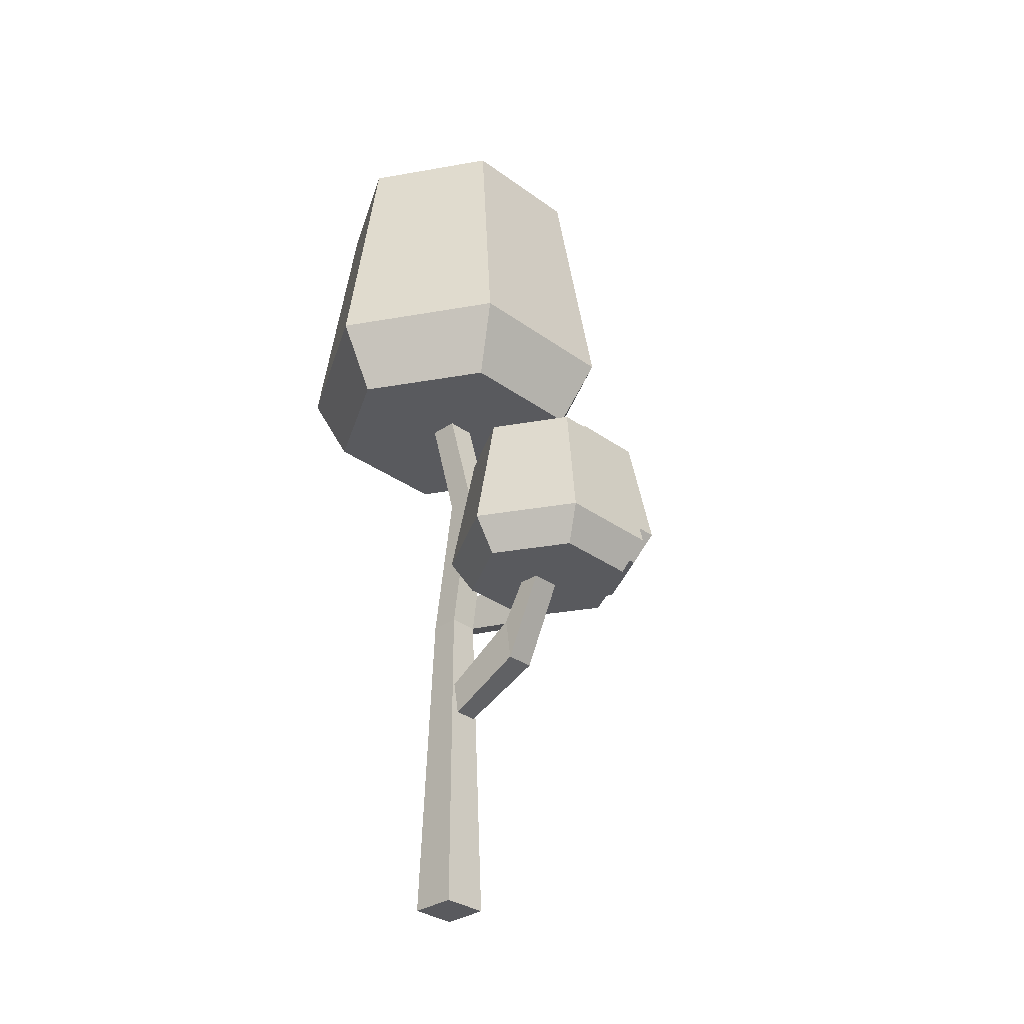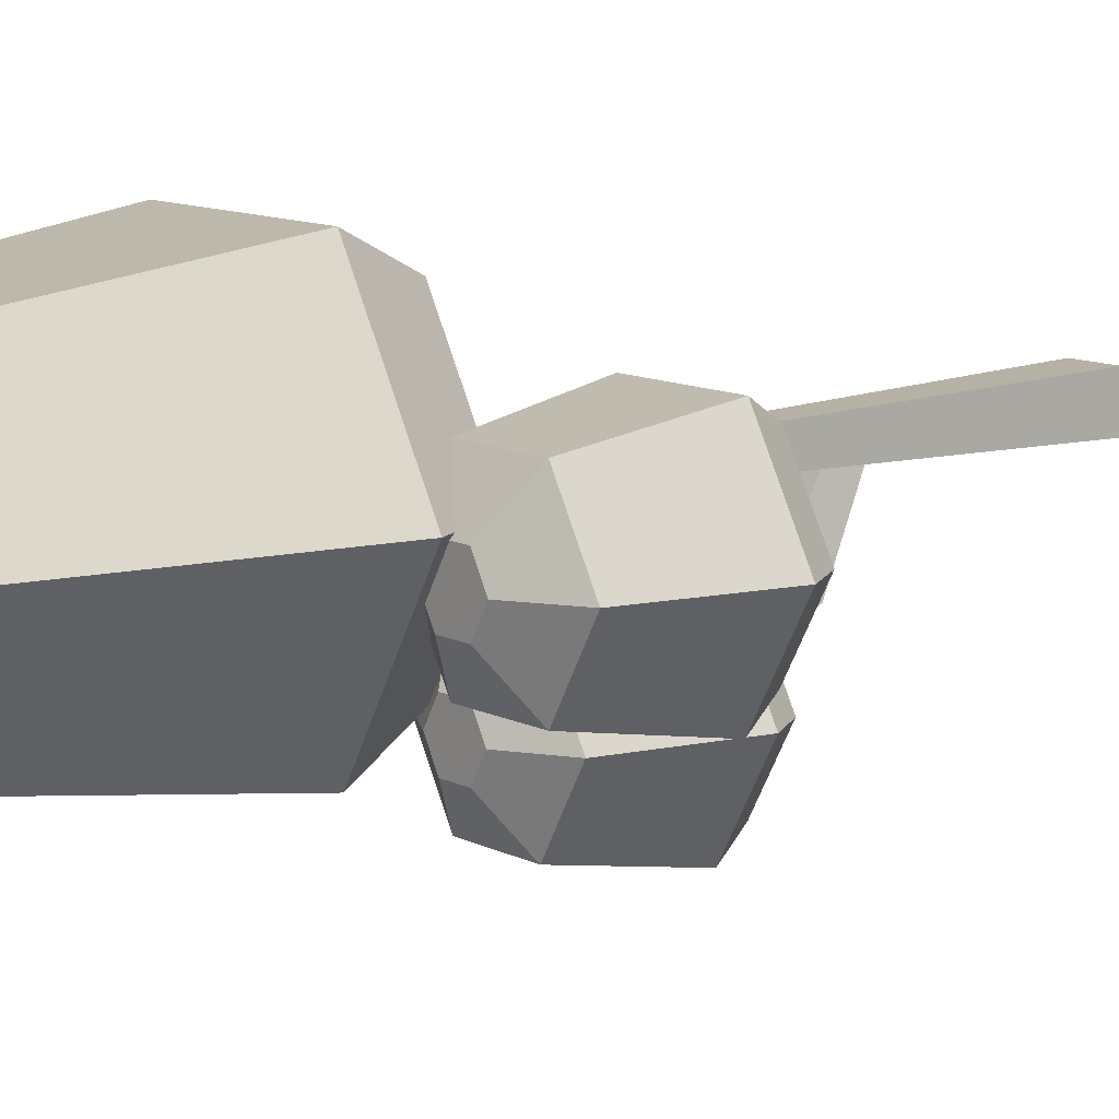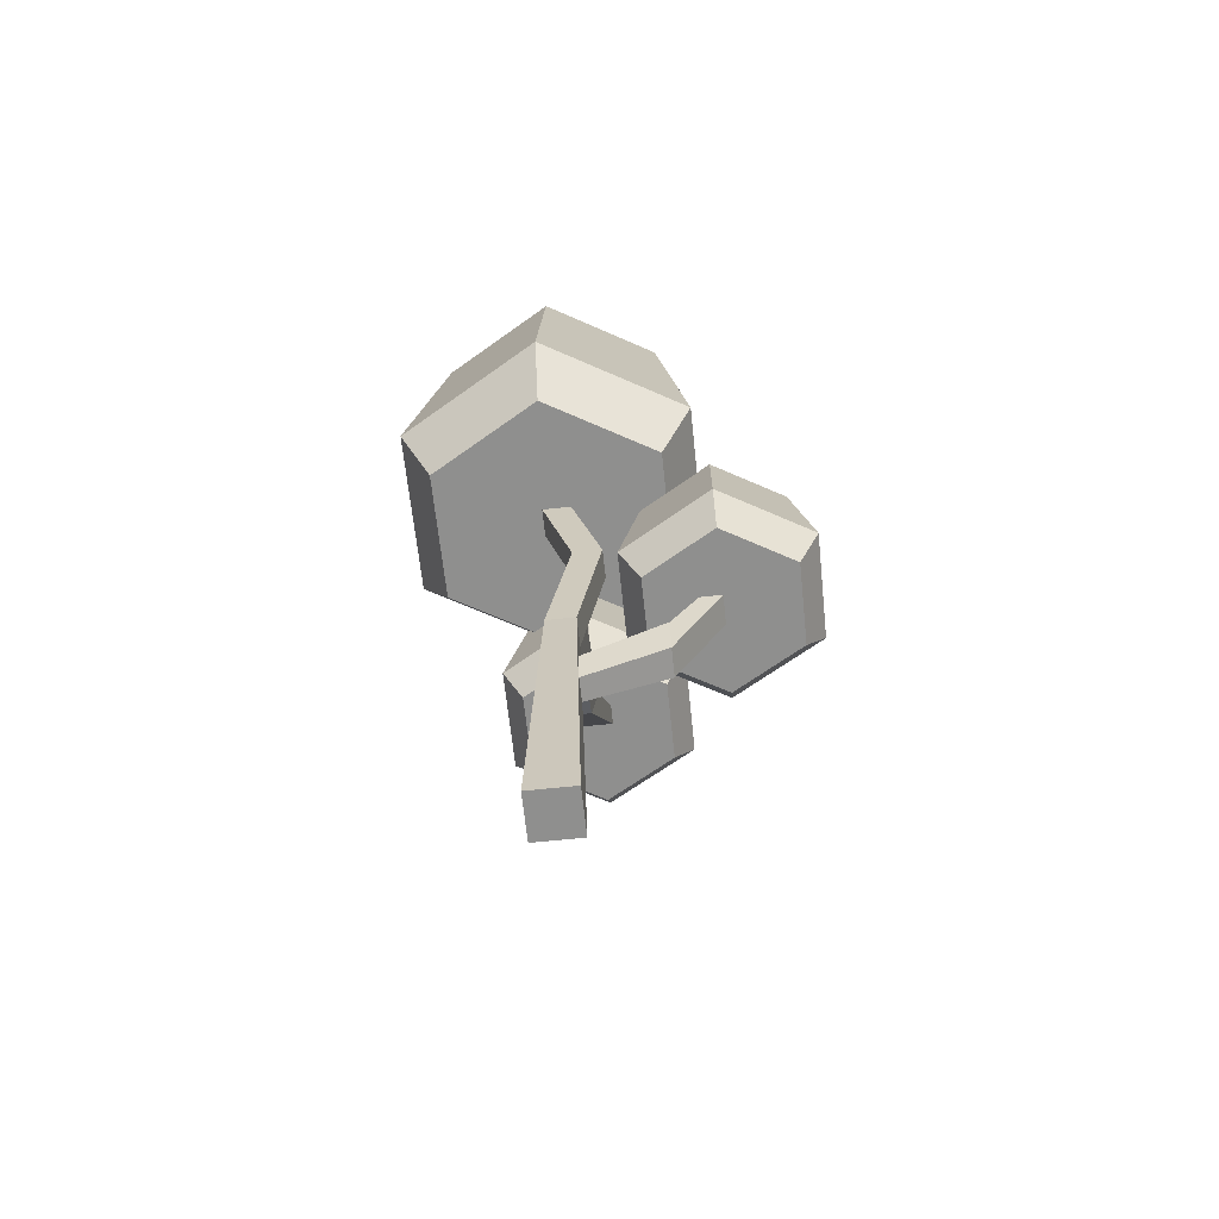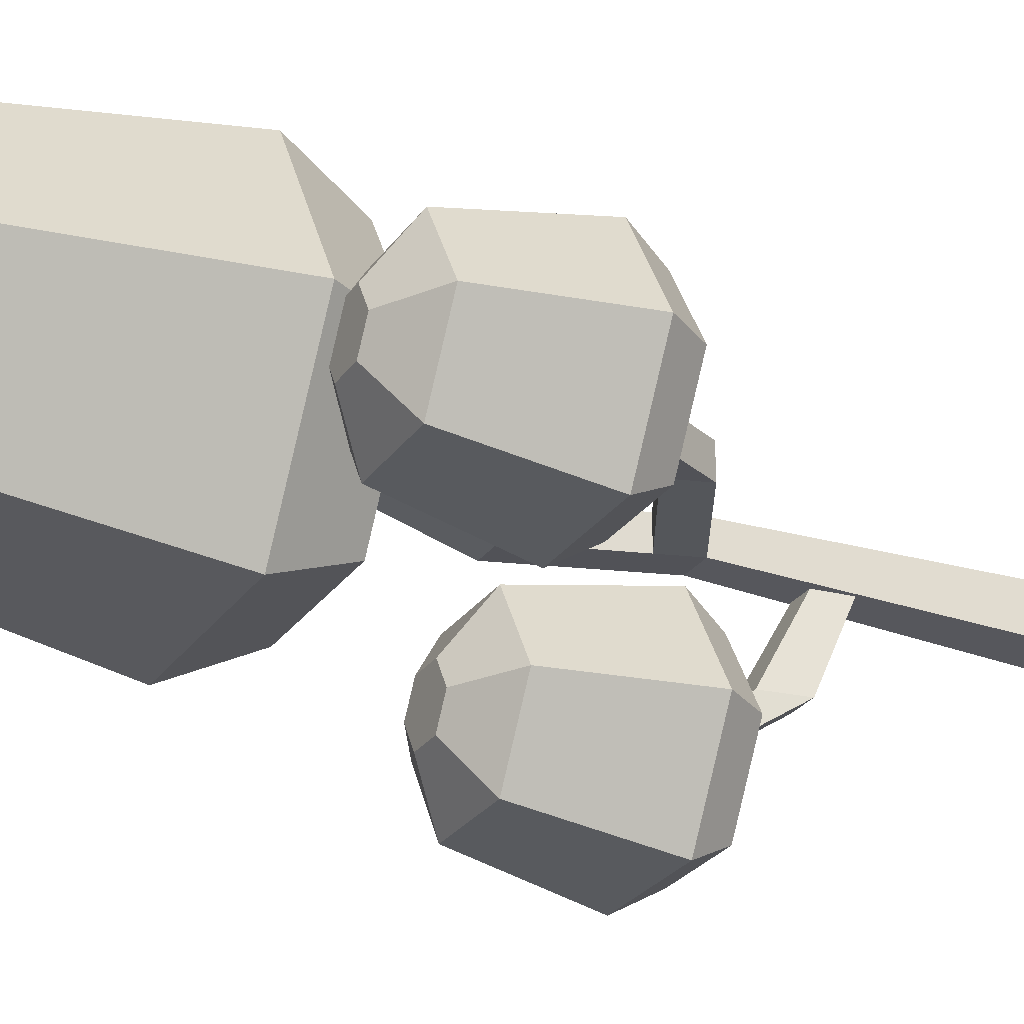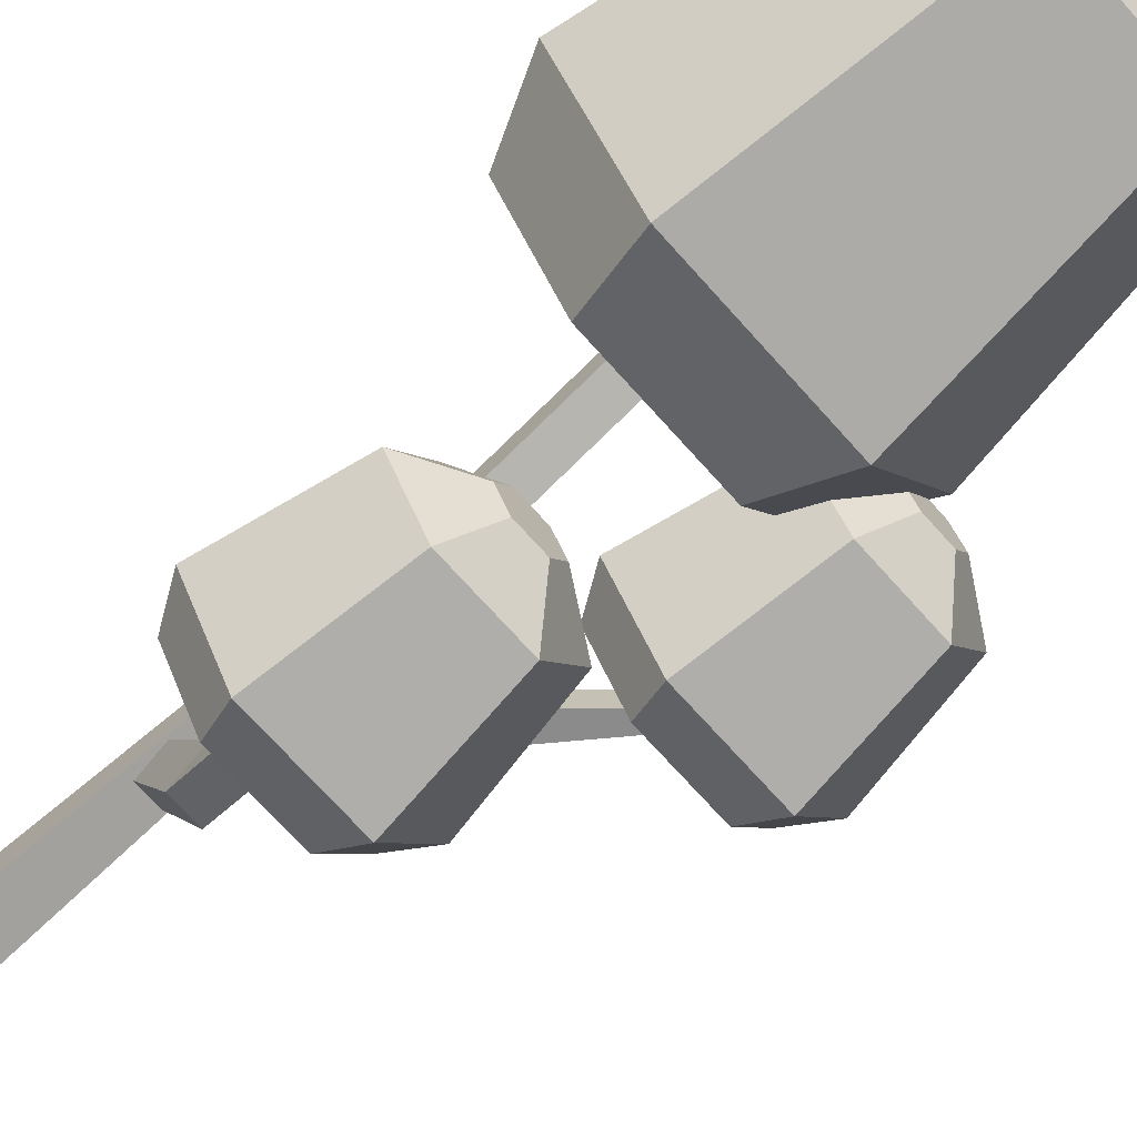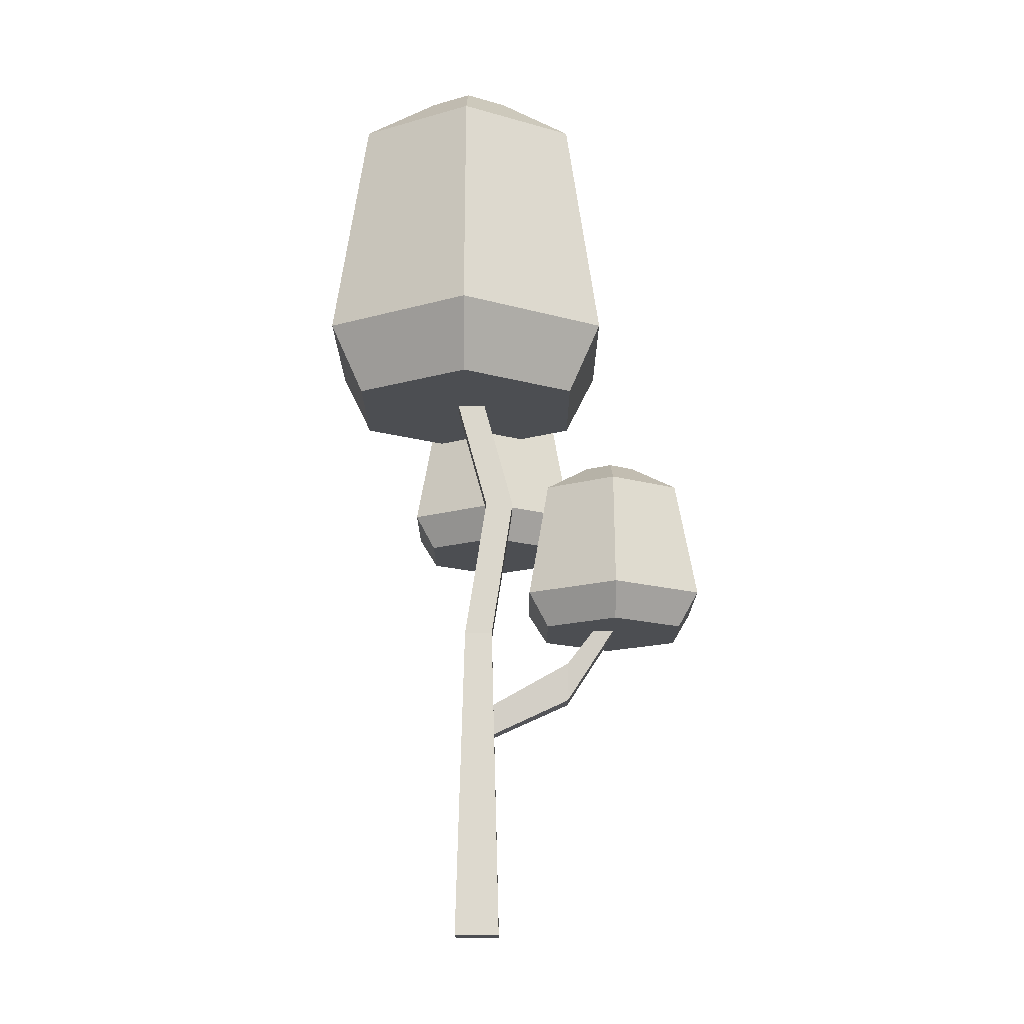
<metadata>
{"format":"obj","ext":"obj","renderer":"f3d","projection":"perspective","resolution":1024,"background":"white","views":[{"elev":-31.6,"azim":134.2,"up":"+Y"},{"elev":11.1,"azim":-129.3,"up":"+Z"},{"elev":-65.3,"azim":96.0,"up":"+Y"},{"elev":-26.9,"azim":-117.3,"up":"+Z"},{"elev":-70.9,"azim":131.7,"up":"+Z"},{"elev":-16.7,"azim":90.0,"up":"+Y"}]}
</metadata>
<code>
g tree_thin
v -0.3424 0.7648 -0.1621
v -0.1812 0.7648 -0.1621
v -0.3239 0.9533 -0.13
v -0.1997 0.9533 -0.13
v 0.09626 0.9076 0.2011
v -0.1099 0.9076 0.2011
v 0.1253 1.016 0.2515
v -0.1389 1.016 0.2515
v 0.09028 0.5536 -0.365
v 0.1709 0.5536 -0.2255
v 0.07175 0.7421 -0.3329
v 0.1338 0.7421 -0.2255
v -0.1989 0.7112 -0.1314
v -0.1006 0.7648 -0.02251
v -0.1361 0.7112 -0.02251
v 0.2574 1.016 0.02263
v 0.1993 0.9076 0.02263
v -0.1389 1.016 -0.2062
v -0.1085 1.398 -0.1536
v -0.2711 1.016 0.02263
v -0.2103 1.398 0.02263
v -0.2394 0.9991 -0.06137
v -0.2842 0.9991 -0.06137
v -0.1085 1.398 0.1988
v -0.423 0.7648 -0.02251
v -0.3859 0.9533 -0.02251
v -0.3067 0.9991 -0.02251
v -0.3247 0.7112 -0.1314
v -0.3875 0.7112 -0.02251
v -0.1989 0.7112 0.08637
v -0.2269 0.7112 0.001053
v -0.3247 0.7112 0.08637
v -0.2568 0.7112 0.001053
v -0.2568 0.7112 -0.04394
v -0.2269 0.7112 -0.04394
v -0.2842 0.9991 0.01635
v -0.3239 0.9533 0.08498
v -0.1099 0.9076 -0.1559
v -0.1745 0.9533 -0.08632
v -0.1578 0.9076 -0.07289
v -0.2264 0.9991 -0.03895
v -0.2583 0.9991 0.01635
v -0.2597 0.9949 0.02263
v -0.1812 0.7648 0.1171
v -0.3424 0.7648 0.1171
v 0.1253 1.016 -0.2062
v 0.09494 1.398 -0.1536
v 0.1967 1.398 0.02263
v 0.09626 0.9076 -0.1559
v 0.02249 0.9076 0.03659
v -0.02249 0.9076 0.03659
v -0.02249 0.9076 -0.008403
v 0.02249 0.9076 -0.008403
v -0.1287 0.9076 -0.02251
v -0.1838 0.9076 0.07301
v -0.1994 0.9502 0.08551
v -0.2014 0.9533 0.08498
v -0.04358 1.49 0.08634
v -0.08036 1.49 0.02263
v 0.09494 1.398 0.1988
v 0.02998 1.49 0.08634
v -0.05318 0.4999 -0.3343
v 0.07255 0.4999 -0.3343
v -0.07091 0.5536 -0.365
v 0.09028 0.5536 -0.08585
v -0.07091 0.5536 -0.08585
v 0.07175 0.7421 -0.118
v -0.05237 0.7421 -0.118
v 0.03212 0.7879 -0.1866
v -0.01275 0.7879 -0.1866
v 0.06676 1.49 0.02263
v -0.116 0.4999 -0.2255
v -0.1515 0.5536 -0.2255
v -0.05318 0.4999 -0.1166
v 0.05456 0.7879 -0.2255
v 0.03212 0.7879 -0.2643
v -0.01275 0.7879 -0.2643
v -0.03519 0.7879 -0.2255
v 0.1354 0.4999 -0.2255
v 0.07255 0.4999 -0.1166
v -0.05237 0.7421 -0.3329
v 0.02998 1.49 -0.04108
v -0.04358 1.49 -0.04108
v -0.1144 0.7421 -0.2255
v 0.0351 0.4999 -0.1928
v -0.009891 0.4999 -0.1928
v -0.009891 0.4999 -0.2261
v 0.0351 0.4999 -0.2261
v 0.02249 0.7276 -0.05749
v 0.02249 0.5001 -0.02249
v 0.02249 0.7276 -0.01251
v 0.02249 0.5001 0.02249
v 0.03542 0 0.03542
v 0.03542 0 -0.03542
v -0.03542 0 0.03542
v -0.03542 0 -0.03542
v -0.02221 0.3294 -0.02691
v -0.02249 0.5001 -0.02249
v -0.01464 0.3776 -0.02566
v 0.02164 0.3776 -0.02566
v 0.01416 0.3294 -0.02691
v 0.02689 0.4466 -0.1504
v 0.01758 0.3861 -0.1504
v -0.02741 0.3861 -0.1504
v -0.0181 0.4466 -0.1504
v -0.1642 0.5718 -0.02249
v -0.1642 0.6324 -0.03181
v -0.02249 0.5001 0.02249
v -0.1642 0.5718 0.02249
v -0.02249 0.5606 0.01318
v -0.1642 0.6324 0.01318
v -0.02249 0.5606 -0.03181
v -0.02249 0.7276 -0.05749
v -0.02249 0.7276 -0.01251
f 3 2 1
f 2 3 4
f 7 6 5
f 6 7 8
f 11 10 9
f 10 11 12
f 14 13 2
f 13 14 15
f 7 17 16
f 17 7 5
f 20 19 18
f 19 20 21
f 3 22 4
f 22 3 23
f 8 21 20
f 21 8 24
f 25 3 1
f 3 25 26
f 3 27 23
f 27 3 26
f 28 25 1
f 25 28 29
f 30 13 15
f 13 30 31
f 31 30 32
f 31 32 33
f 33 32 34
f 35 13 31
f 13 35 28
f 28 35 34
f 28 34 32
f 28 32 29
f 27 37 36
f 37 27 26
f 40 39 38
f 41 38 39
f 41 18 38
f 18 41 20
f 20 41 42
f 20 42 43
f 44 32 30
f 32 44 45
f 47 16 46
f 16 47 48
f 5 49 17
f 49 5 50
f 50 5 6
f 50 6 51
f 51 6 52
f 53 49 50
f 49 53 38
f 38 53 52
f 38 52 6
f 38 6 54
f 54 6 55
f 40 38 54
f 32 25 29
f 25 32 45
f 45 26 25
f 26 45 37
f 6 56 55
f 8 56 6
f 8 57 56
f 20 57 8
f 57 20 43
f 59 24 58
f 24 59 21
f 1 13 28
f 13 1 2
f 61 24 60
f 24 61 58
f 56 45 44
f 45 56 37
f 37 56 57
f 44 15 14
f 15 44 30
f 16 49 46
f 49 16 17
f 64 63 62
f 63 64 9
f 67 66 65
f 66 67 68
f 67 10 12
f 10 67 65
f 69 68 67
f 68 69 70
f 71 60 48
f 60 71 61
f 19 46 18
f 46 19 47
f 74 73 72
f 73 74 66
f 18 49 38
f 49 18 46
f 76 69 75
f 69 76 77
f 69 77 70
f 70 77 78
f 75 67 12
f 67 75 69
f 65 79 10
f 79 65 80
f 22 42 41
f 42 22 23
f 42 23 36
f 36 23 27
f 55 14 54
f 14 55 44
f 44 55 56
f 81 76 11
f 76 81 77
f 81 9 64
f 9 81 11
f 11 75 12
f 75 11 76
f 4 14 2
f 14 4 40
f 40 4 39
f 14 40 54
f 47 71 48
f 71 47 82
f 36 43 42
f 37 43 36
f 43 37 57
f 19 82 47
f 82 19 83
f 10 63 9
f 63 10 79
f 81 78 77
f 78 81 84
f 62 73 64
f 73 62 72
f 66 84 73
f 84 66 68
f 65 74 80
f 74 65 66
f 19 59 83
f 59 19 21
f 78 68 70
f 68 78 84
f 4 41 39
f 41 4 22
f 60 8 7
f 8 60 24
f 60 16 48
f 16 60 7
f 80 63 79
f 63 80 85
f 85 80 74
f 85 74 86
f 86 74 87
f 88 63 85
f 63 88 62
f 62 88 87
f 62 87 74
f 62 74 72
f 82 61 71
f 61 82 83
f 61 83 58
f 58 83 59
f 73 81 64
f 81 73 84
f 53 90 89
f 90 53 91
f 91 53 50
f 92 90 91
f 95 94 93
f 94 95 96
f 96 97 94
f 97 96 98
f 97 98 99
f 99 98 100
f 94 100 90
f 90 100 98
f 100 94 101
f 101 94 97
f 100 103 102
f 103 100 101
f 97 105 104
f 105 97 99
f 104 86 87
f 86 104 105
f 34 107 106
f 107 34 35
f 101 104 103
f 104 101 97
f 110 109 108
f 109 110 111
f 105 100 102
f 100 105 99
f 107 110 112
f 110 107 111
f 112 90 98
f 90 112 89
f 89 112 113
f 95 98 96
f 98 95 108
f 50 114 91
f 114 50 51
f 85 103 88
f 103 85 102
f 109 98 108
f 98 109 106
f 87 103 104
f 103 87 88
f 85 105 102
f 105 85 86
f 106 33 34
f 33 106 109
f 91 108 92
f 108 91 110
f 110 91 114
f 110 114 112
f 52 112 114
f 112 52 113
f 52 114 51
f 111 33 109
f 33 111 31
f 31 107 35
f 107 31 111
f 106 112 98
f 112 106 107
f 52 89 113
f 89 52 53
f 92 95 93
f 95 92 108
f 90 93 94
f 93 90 92

</code>
